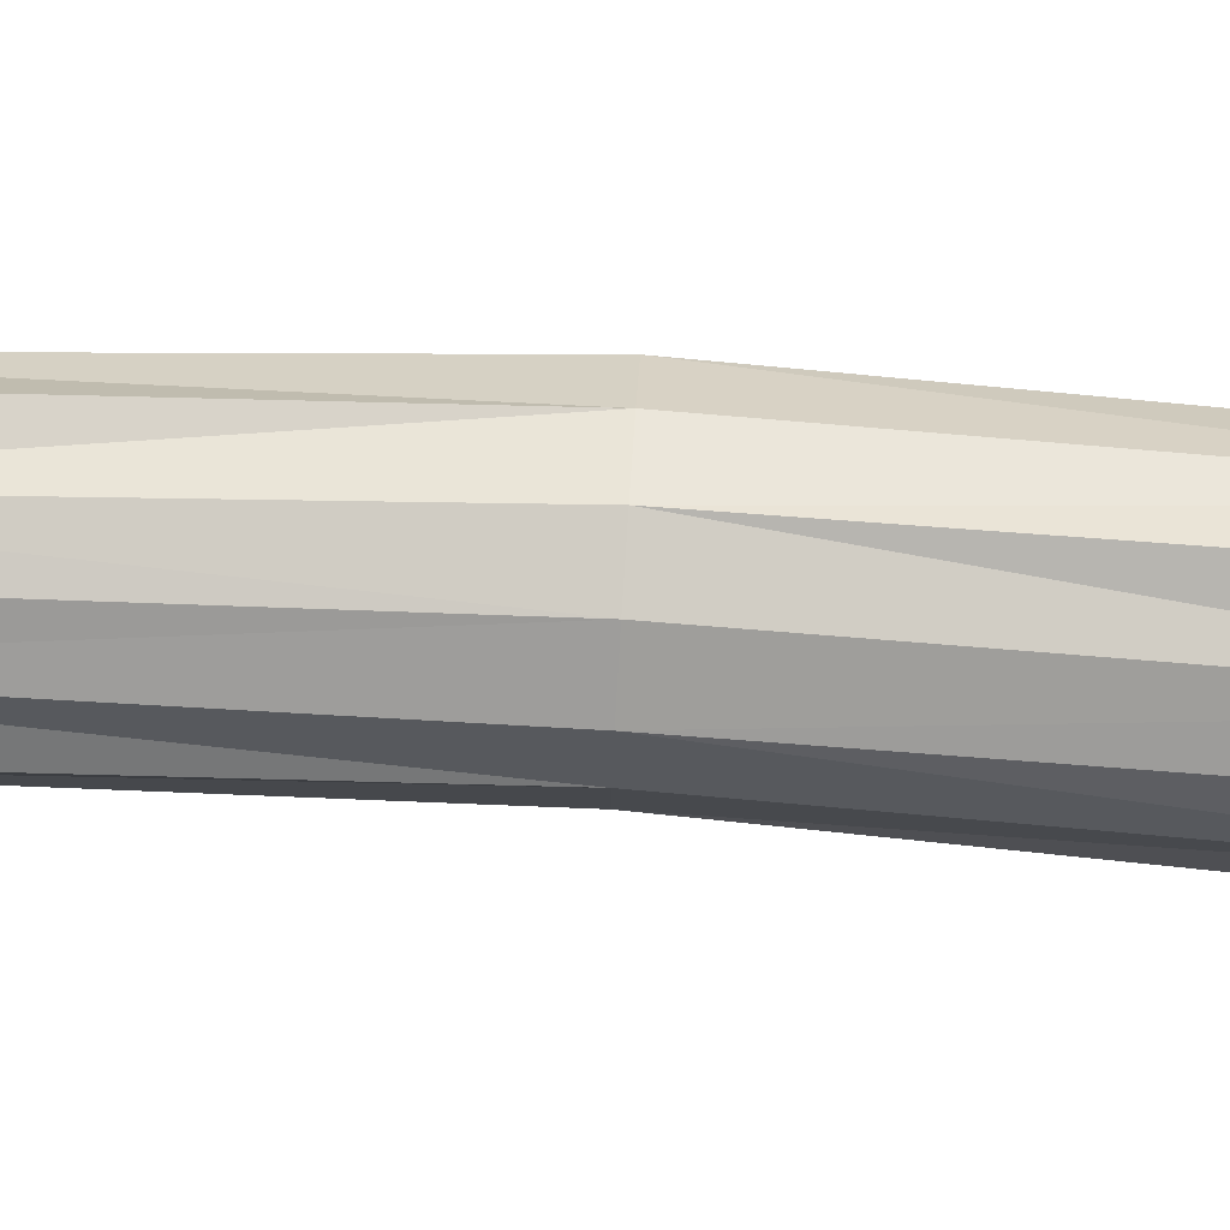
<metadata>
{"format":"obj","ext":"obj","renderer":"f3d","projection":"perspective","resolution":1024,"background":"white","views":[{"elev":68.5,"azim":93.5,"up":"+Y"}]}
</metadata>
<code>
o palm_trunk.003
v -6.43 -11.43 22.41
v -6.378 -11.44 23.08
v -6.364 -11.51 23.08
v -6.405 -11.52 22.41
v -6.308 -11.56 23.08
v -6.336 -11.59 22.41
v -6.237 -11.59 23.07
v -6.243 -11.62 22.41
v -6.165 -11.57 23.08
v -6.151 -11.59 22.41
v -6.091 -11.52 23.08
v -6.083 -11.52 22.41
v -6.073 -11.44 23.08
v -6.059 -11.43 22.41
v -6.115 -11.37 23.08
v -6.085 -11.34 22.41
v -6.163 -11.31 23.08
v -6.153 -11.27 22.41
v -6.24 -11.28 23.08
v -6.246 -11.24 22.41
v -6.308 -11.32 23.08
v -6.339 -11.27 22.41
v -6.372 -11.36 23.08
v -6.406 -11.34 22.41
v -6.378 -11.44 23.08
v -6.399 -11.46 23.74
v -6.384 -11.54 23.74
v -6.32 -11.58 23.74
v -6.249 -11.61 23.74
v -6.17 -11.6 23.75
v -6.11 -11.54 23.75
v -6.119 -11.46 23.75
v -6.117 -11.38 23.75
v -6.18 -11.34 23.75
v -6.251 -11.31 23.75
v -6.328 -11.33 23.75
v -6.363 -11.39 23.74
v -6.399 -11.46 23.74
v -6.385 -11.46 24.41
v -6.37 -11.52 24.41
v -6.331 -11.58 24.41
v -6.259 -11.61 24.41
v -6.184 -11.59 24.41
v -6.136 -11.53 24.41
v -6.117 -11.46 24.41
v -6.144 -11.39 24.41
v -6.183 -11.32 24.41
v -6.261 -11.31 24.41
v -6.329 -11.34 24.41
v -6.394 -11.38 24.41
v -6.385 -11.46 24.41
v -6.383 -11.47 25.08
v -6.378 -11.54 25.08
v -6.314 -11.58 25.08
v -6.249 -11.61 25.07
v -6.188 -11.57 25.07
v -6.147 -11.53 25.08
v -6.12 -11.47 25.08
v -6.132 -11.4 25.08
v -6.176 -11.34 25.08
v -6.25 -11.35 25.08
v -6.321 -11.35 25.08
v -6.363 -11.4 25.08
v -6.383 -11.47 25.08
v -6.389 -11.5 25.74
v -6.371 -11.56 25.74
v -6.318 -11.6 25.74
v -6.26 -11.61 25.74
v -6.204 -11.59 25.74
v -6.138 -11.57 25.75
v -6.134 -11.49 25.75
v -6.154 -11.43 25.75
v -6.201 -11.39 25.75
v -6.261 -11.36 25.75
v -6.323 -11.39 25.75
v -6.368 -11.43 25.74
v -6.389 -11.5 25.74
v -6.398 -11.49 26.41
v -6.382 -11.56 26.41
v -6.338 -11.6 26.41
v -6.275 -11.61 26.41
v -6.209 -11.61 26.41
v -6.167 -11.56 26.41
v -6.155 -11.49 26.41
v -6.164 -11.43 26.41
v -6.214 -11.39 26.41
v -6.276 -11.37 26.41
v -6.34 -11.38 26.41
v -6.39 -11.43 26.41
v -6.398 -11.49 26.41
v -6.38 -11.5 27.08
v -6.358 -11.56 27.08
v -6.31 -11.59 27.07
v -6.259 -11.63 27.07
v -6.201 -11.6 27.07
v -6.156 -11.56 27.07
v -6.136 -11.5 27.07
v -6.172 -11.45 27.08
v -6.211 -11.42 27.08
v -6.259 -11.4 27.08
v -6.321 -11.4 27.08
v -6.359 -11.45 27.08
v -6.38 -11.5 27.08
v -6.378 -11.54 27.74
v -6.357 -11.59 27.74
v -6.322 -11.64 27.74
v -6.268 -11.64 27.74
v -6.213 -11.64 27.74
v -6.179 -11.59 27.74
v -6.151 -11.54 27.75
v -6.176 -11.49 27.75
v -6.221 -11.46 27.75
v -6.269 -11.45 27.75
v -6.321 -11.45 27.74
v -6.362 -11.49 27.74
v -6.378 -11.54 27.74
v -6.397 -11.54 28.41
v -6.374 -11.58 28.41
v -6.345 -11.62 28.41
v -6.298 -11.64 28.41
v -6.253 -11.62 28.41
v -6.213 -11.59 28.41
v -6.198 -11.54 28.41
v -6.205 -11.49 28.41
v -6.254 -11.46 28.41
v -6.297 -11.45 28.4
v -6.344 -11.46 28.4
v -6.383 -11.49 28.4
v -6.397 -11.54 28.41
v -6.345 -11.54 29.08
v -6.337 -11.58 29.08
v -6.312 -11.62 29.07
v -6.264 -11.63 29.07
v -6.22 -11.61 29.07
v -6.193 -11.58 29.07
v -6.163 -11.54 29.07
v -6.191 -11.5 29.07
v -6.218 -11.46 29.07
v -6.262 -11.45 29.08
v -6.314 -11.45 29.08
v -6.352 -11.49 29.08
v -6.345 -11.54 29.08
v -6.369 -11.62 29.72
v -6.358 -11.66 29.72
v -6.318 -11.69 29.72
v -6.275 -11.7 29.72
v -6.227 -11.7 29.73
v -6.192 -11.67 29.73
v -6.183 -11.62 29.74
v -6.192 -11.57 29.75
v -6.236 -11.56 29.74
v -6.272 -11.53 29.74
v -6.32 -11.53 29.74
v -6.349 -11.57 29.73
v -6.369 -11.62 29.72
v -6.443 -11.55 30.38
v -6.428 -11.59 30.39
v -6.408 -11.62 30.4
v -6.365 -11.63 30.41
v -6.327 -11.62 30.4
v -6.292 -11.6 30.4
v -6.272 -11.56 30.39
v -6.296 -11.52 30.38
v -6.312 -11.49 30.37
v -6.354 -11.49 30.37
v -6.395 -11.48 30.36
v -6.427 -11.51 30.37
v -6.443 -11.55 30.38
v -6.363 -11.55 30.42
v -6.363 -11.55 30.42
v -6.363 -11.55 30.42
v -6.363 -11.55 30.42
v -6.363 -11.55 30.42
v -6.363 -11.55 30.42
v -6.363 -11.55 30.42
v -6.363 -11.55 30.42
v -6.363 -11.55 30.42
v -6.363 -11.55 30.42
v -6.363 -11.55 30.42
v -6.363 -11.55 30.42
f 2 1 3
f 4 3 1
f 3 4 5
f 6 5 4
f 5 6 7
f 8 7 6
f 7 8 9
f 10 9 8
f 9 10 11
f 12 11 10
f 11 12 13
f 14 13 12
f 13 14 15
f 16 15 14
f 15 16 17
f 18 17 16
f 17 18 19
f 20 19 18
f 19 20 21
f 22 21 20
f 21 22 23
f 24 23 22
f 23 24 25
f 26 2 27
f 3 27 2
f 3 5 27
f 28 27 5
f 28 5 29
f 7 29 5
f 7 9 29
f 30 29 9
f 30 9 31
f 11 31 9
f 11 13 31
f 32 31 13
f 32 13 33
f 15 33 13
f 15 17 33
f 34 33 17
f 34 17 35
f 19 35 17
f 19 21 35
f 36 35 21
f 36 21 37
f 23 37 21
f 23 25 37
f 38 37 25
f 39 26 40
f 27 40 26
f 27 28 40
f 41 40 28
f 41 28 42
f 29 42 28
f 29 30 42
f 43 42 30
f 43 30 44
f 31 44 30
f 31 32 44
f 45 44 32
f 45 32 46
f 33 46 32
f 33 34 46
f 47 46 34
f 47 34 48
f 35 48 34
f 35 36 48
f 49 48 36
f 49 36 50
f 37 50 36
f 37 38 50
f 51 50 38
f 52 39 53
f 40 53 39
f 40 41 53
f 54 53 41
f 54 41 55
f 42 55 41
f 42 43 55
f 56 55 43
f 56 43 57
f 44 57 43
f 44 45 57
f 58 57 45
f 58 45 59
f 46 59 45
f 46 47 59
f 60 59 47
f 60 47 61
f 48 61 47
f 48 49 61
f 62 61 49
f 62 49 63
f 50 63 49
f 50 51 63
f 64 63 51
f 65 52 66
f 53 66 52
f 53 54 66
f 67 66 54
f 67 54 68
f 55 68 54
f 55 56 68
f 69 68 56
f 69 56 70
f 57 70 56
f 57 58 70
f 71 70 58
f 71 58 72
f 59 72 58
f 59 60 72
f 73 72 60
f 73 60 74
f 61 74 60
f 61 62 74
f 75 74 62
f 75 62 76
f 63 76 62
f 63 64 76
f 77 76 64
f 78 65 79
f 66 79 65
f 66 67 79
f 80 79 67
f 80 67 81
f 68 81 67
f 68 69 81
f 82 81 69
f 82 69 83
f 70 83 69
f 70 71 83
f 84 83 71
f 84 71 85
f 72 85 71
f 72 73 85
f 86 85 73
f 86 73 87
f 74 87 73
f 74 75 87
f 88 87 75
f 88 75 89
f 76 89 75
f 76 77 89
f 90 89 77
f 91 78 92
f 79 92 78
f 79 80 92
f 93 92 80
f 93 80 94
f 81 94 80
f 81 82 94
f 95 94 82
f 95 82 96
f 83 96 82
f 83 84 96
f 97 96 84
f 97 84 98
f 85 98 84
f 85 86 98
f 99 98 86
f 99 86 100
f 87 100 86
f 87 88 100
f 101 100 88
f 101 88 102
f 89 102 88
f 89 90 102
f 103 102 90
f 104 91 105
f 92 105 91
f 92 93 105
f 106 105 93
f 106 93 107
f 94 107 93
f 94 95 107
f 108 107 95
f 108 95 109
f 96 109 95
f 96 97 109
f 110 109 97
f 110 97 111
f 98 111 97
f 98 99 111
f 112 111 99
f 112 99 113
f 100 113 99
f 100 101 113
f 114 113 101
f 114 101 115
f 102 115 101
f 102 103 115
f 116 115 103
f 117 104 118
f 105 118 104
f 105 106 118
f 119 118 106
f 119 106 120
f 107 120 106
f 107 108 120
f 121 120 108
f 121 108 122
f 109 122 108
f 109 110 122
f 123 122 110
f 123 110 124
f 111 124 110
f 111 112 124
f 125 124 112
f 125 112 126
f 113 126 112
f 113 114 126
f 127 126 114
f 127 114 128
f 115 128 114
f 115 116 128
f 129 128 116
f 130 117 131
f 118 131 117
f 118 119 131
f 132 131 119
f 132 119 133
f 120 133 119
f 120 121 133
f 134 133 121
f 134 121 135
f 122 135 121
f 122 123 135
f 136 135 123
f 136 123 137
f 124 137 123
f 124 125 137
f 138 137 125
f 138 125 139
f 126 139 125
f 126 127 139
f 140 139 127
f 140 127 141
f 128 141 127
f 128 129 141
f 142 141 129
f 143 130 144
f 131 144 130
f 131 132 144
f 145 144 132
f 145 132 146
f 133 146 132
f 133 134 146
f 147 146 134
f 147 134 148
f 135 148 134
f 135 136 148
f 149 148 136
f 149 136 150
f 137 150 136
f 137 138 150
f 151 150 138
f 151 138 152
f 139 152 138
f 139 140 152
f 153 152 140
f 153 140 154
f 141 154 140
f 141 142 154
f 155 154 142
f 156 143 157
f 144 157 143
f 144 145 157
f 158 157 145
f 158 145 159
f 146 159 145
f 146 147 159
f 160 159 147
f 160 147 161
f 148 161 147
f 148 149 161
f 162 161 149
f 162 149 163
f 150 163 149
f 150 151 163
f 164 163 151
f 164 151 165
f 152 165 151
f 152 153 165
f 166 165 153
f 166 153 167
f 154 167 153
f 154 155 167
f 168 167 155
f 156 157 169
f 157 158 170
f 158 159 171
f 159 160 172
f 160 161 173
f 161 162 174
f 162 163 175
f 163 164 176
f 164 165 177
f 165 166 178
f 166 167 179
f 167 168 180

</code>
